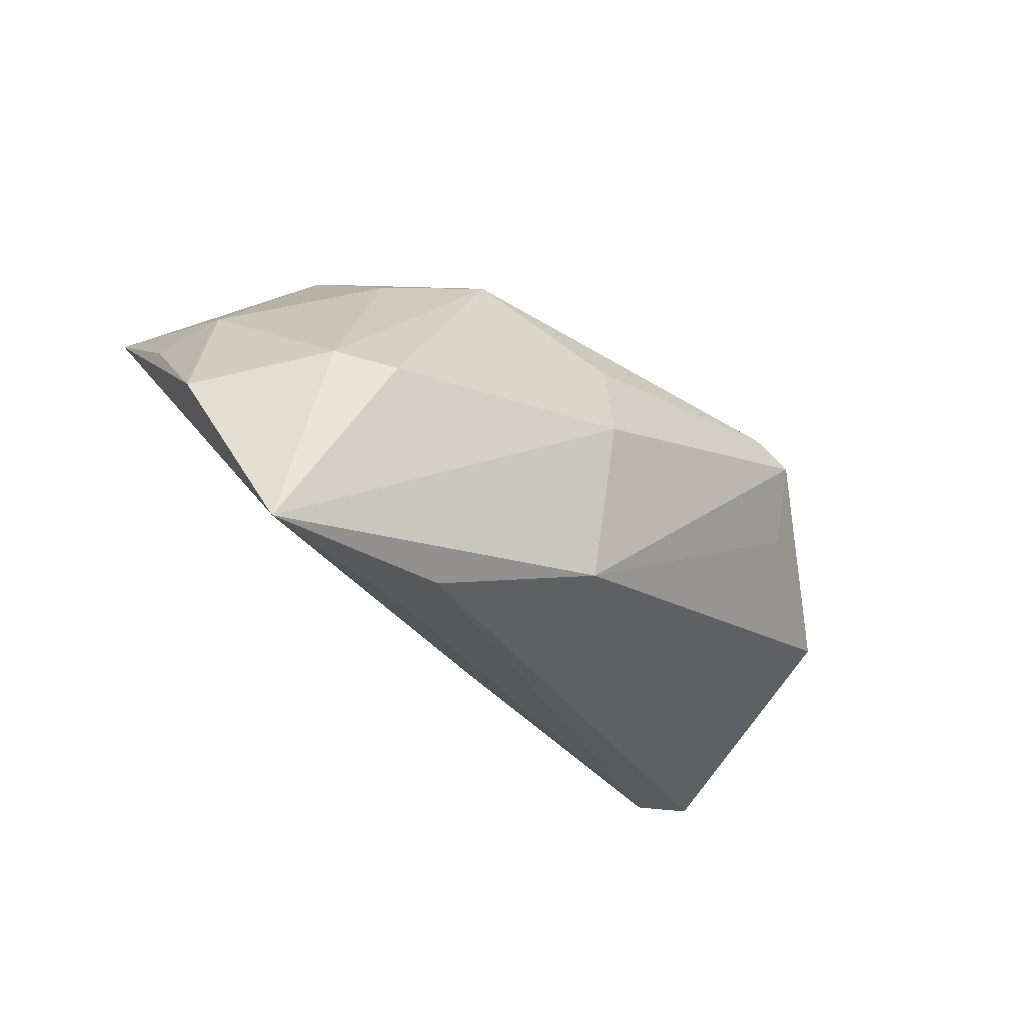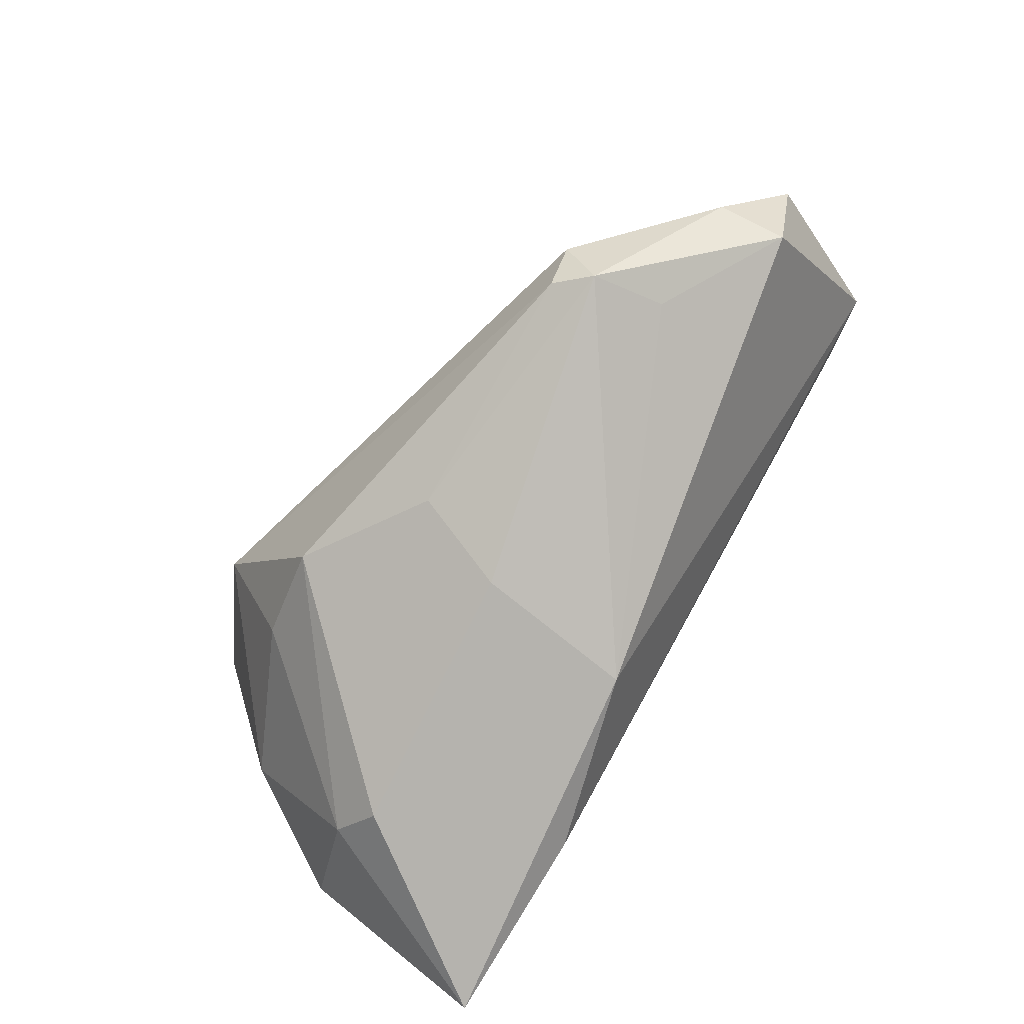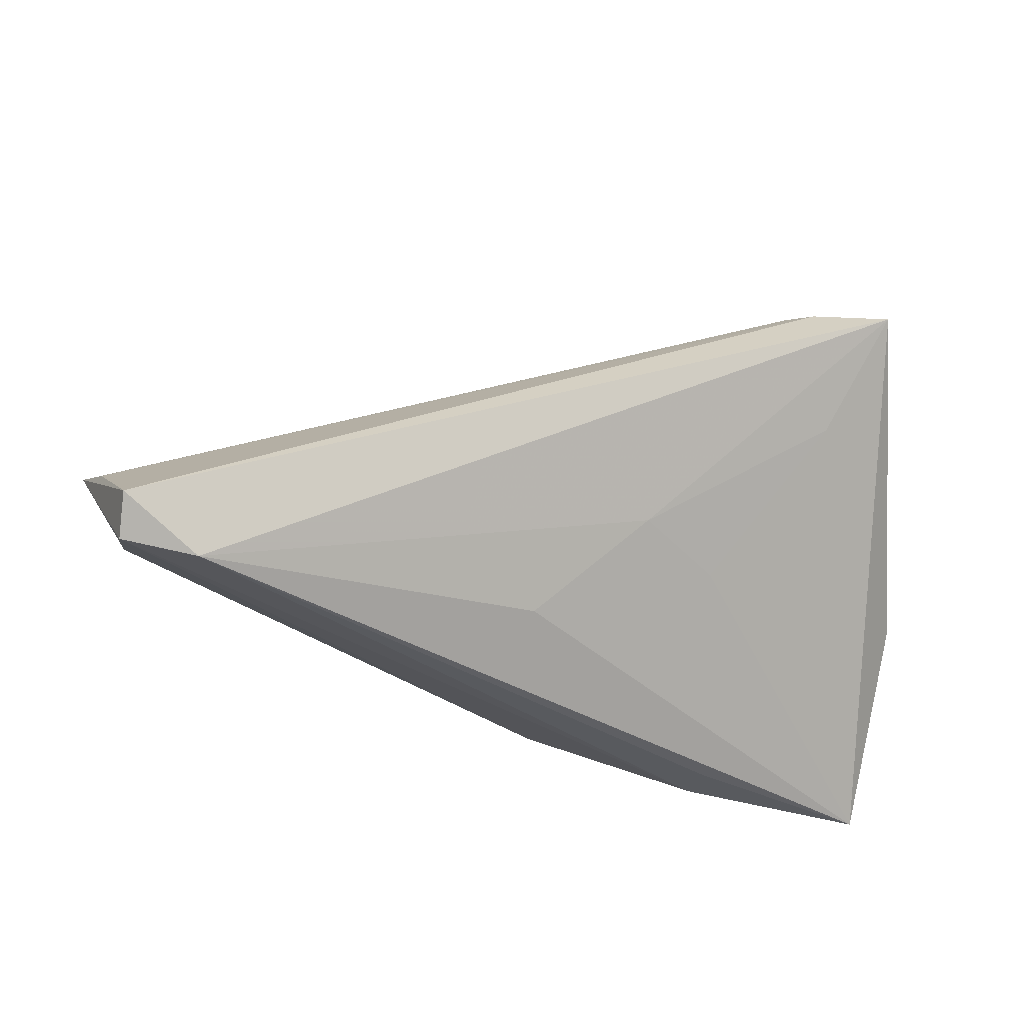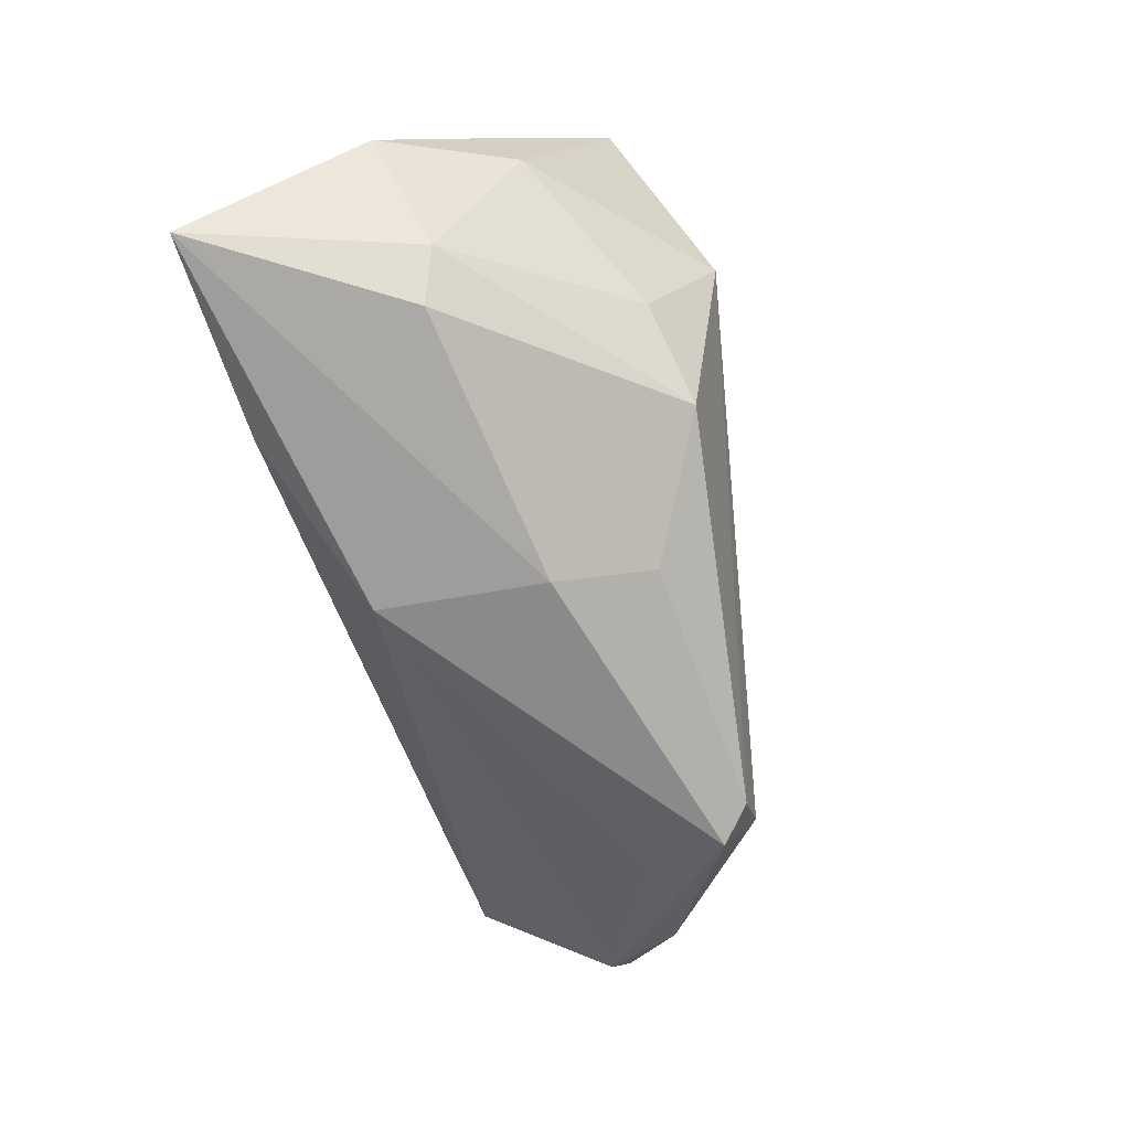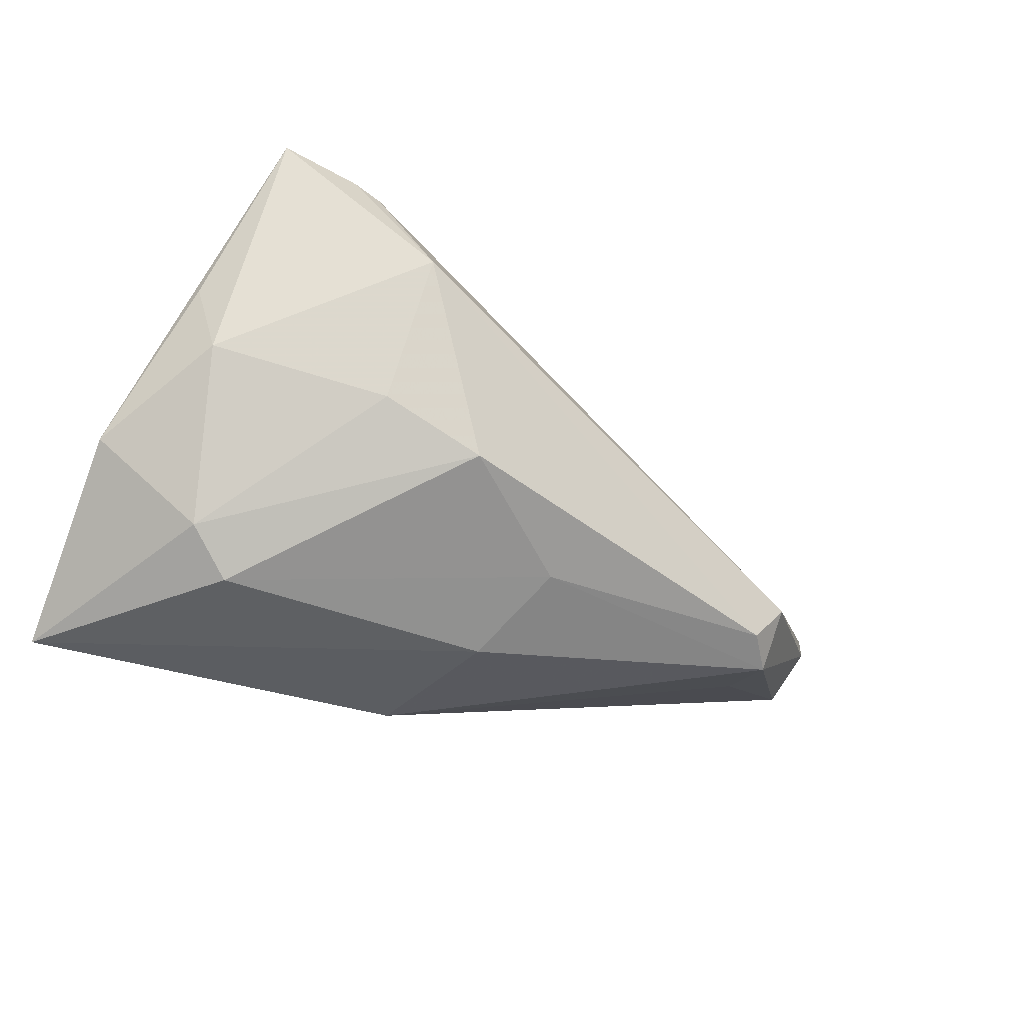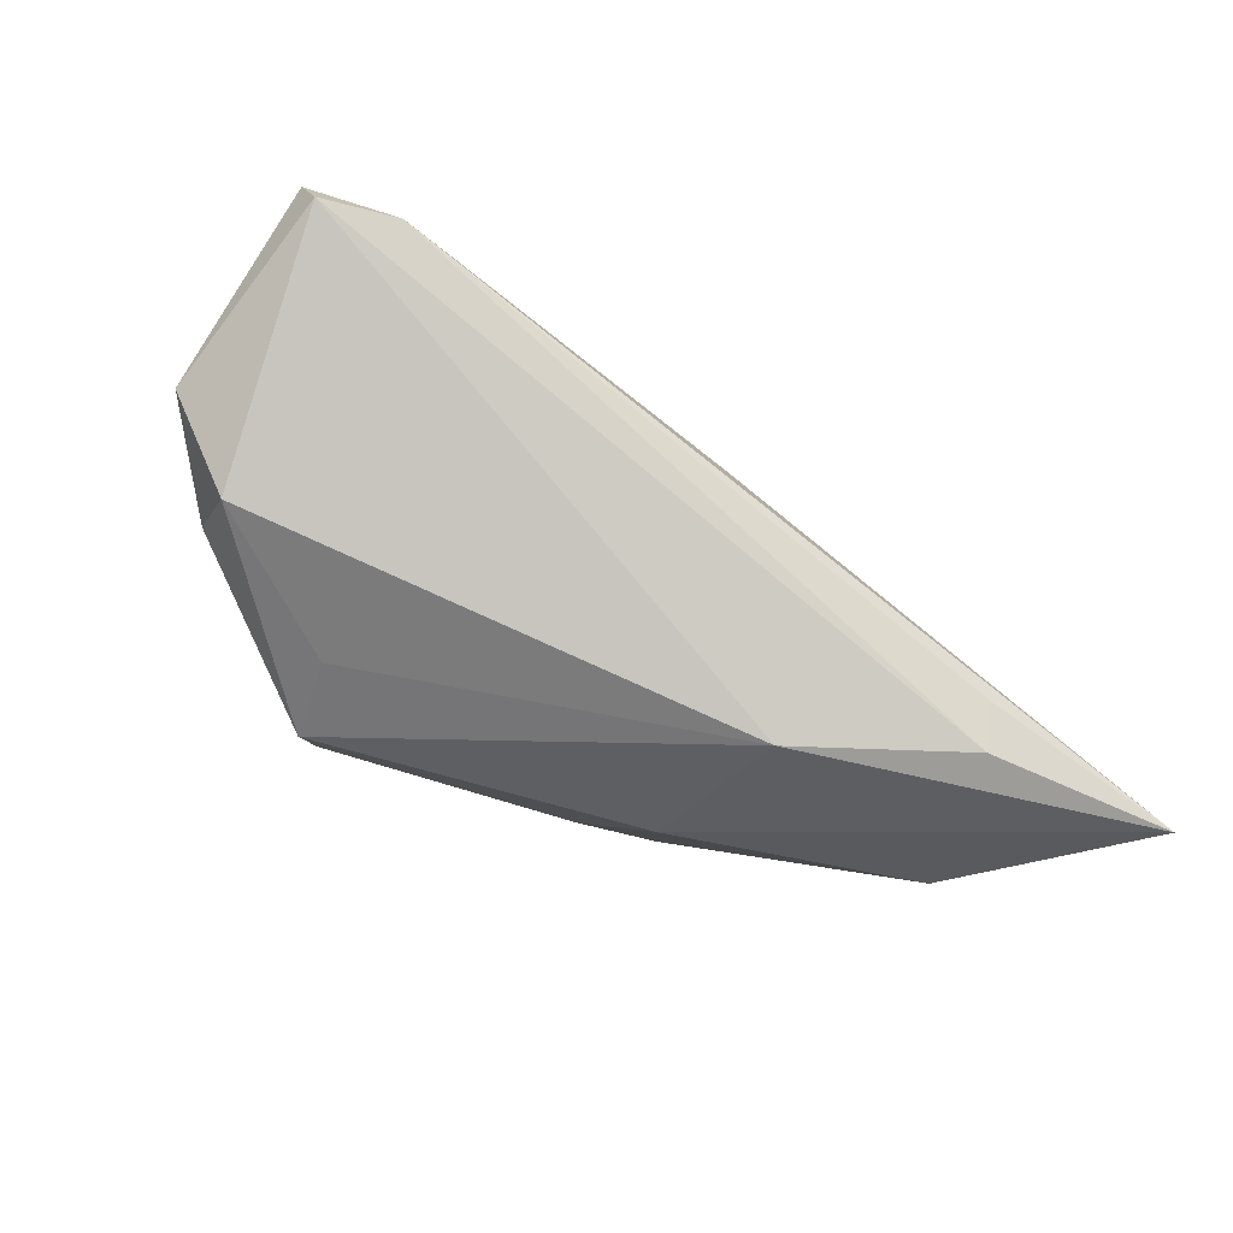
<metadata>
{"format":"obj","ext":"obj","renderer":"f3d","projection":"perspective","resolution":1024,"background":"white","views":[{"elev":-26.8,"azim":140.5,"up":"+Y"},{"elev":-79.9,"azim":-123.1,"up":"+Z"},{"elev":-38.0,"azim":-11.3,"up":"+Y"},{"elev":-75.6,"azim":106.9,"up":"+Z"},{"elev":-42.1,"azim":148.5,"up":"+Z"},{"elev":-31.7,"azim":-29.6,"up":"+Z"}]}
</metadata>
<code>
v 0.03695 0.0104 0.01986
v 0.01143 -0.006529 0.016
v 0.03106 0.02675 0.0239
v 0.02626 -0.02546 -0.02145
v -0.06355 -0.005317 0.008268
v 0.0493 0.01181 0.009336
v 0.002988 -0.01827 -0.02338
v 0.02642 -0.02633 -0.01509
v 0.03571 -0.001278 -0.02519
v 0.05451 -0.00289 -0.008434
v -0.003146 -0.01944 0.01013
v 0.02551 0.03244 0.009135
v 0.03454 0.02599 0.02624
v 0.04673 0.01305 -0.0008513
v 0.04437 0.02424 0.02946
v -0.05753 -0.006423 -0.004661
v -0.05642 0.002627 -0.002555
v -0.05714 -0.02106 0.02741
v 0.02625 0.02291 -0.007869
v -0.03947 0.01312 -0.01882
v 0.04163 0.001158 -0.0203
v -0.05697 -0.02503 0.02295
v -0.03555 0.01718 -0.01712
v 0.02209 -0.008651 0.0083
v -0.003006 0.01527 -0.0195
v -0.06074 -0.01044 0.01612
v -0.04113 0.003359 -0.01478
v 0.01375 0.025 -0.01376
v -0.04024 0.01761 -0.01117
v 0.05191 -0.0261 -0.02519
v 0.0006856 0.002884 -0.02519
v -0.04736 -0.02633 0.02312
f 10 15 30
f 22 32 18
f 18 32 15
f 30 32 8
f 5 16 22
f 22 18 5
f 5 18 26
f 5 3 29
f 26 3 5
f 11 32 30
f 15 14 12
f 29 3 12
f 26 18 13
f 13 3 26
f 13 18 15
f 15 12 13
f 13 12 3
f 6 15 10
f 10 14 6
f 6 14 15
f 30 31 9
f 9 25 28
f 31 25 9
f 20 25 31
f 7 31 30
f 7 20 31
f 22 16 7
f 1 30 15
f 28 12 19
f 19 12 14
f 10 30 21
f 30 9 21
f 21 14 10
f 21 19 14
f 21 9 28
f 28 19 21
f 16 5 17
f 17 20 16
f 17 5 29
f 29 20 17
f 23 20 29
f 29 12 23
f 23 12 28
f 28 25 23
f 25 20 23
f 30 8 4
f 4 7 30
f 22 7 4
f 4 32 22
f 4 8 32
f 16 20 27
f 27 7 16
f 20 7 27
f 2 1 15
f 15 32 2
f 32 11 2
f 30 1 24
f 1 2 24
f 24 11 30
f 24 2 11

</code>
